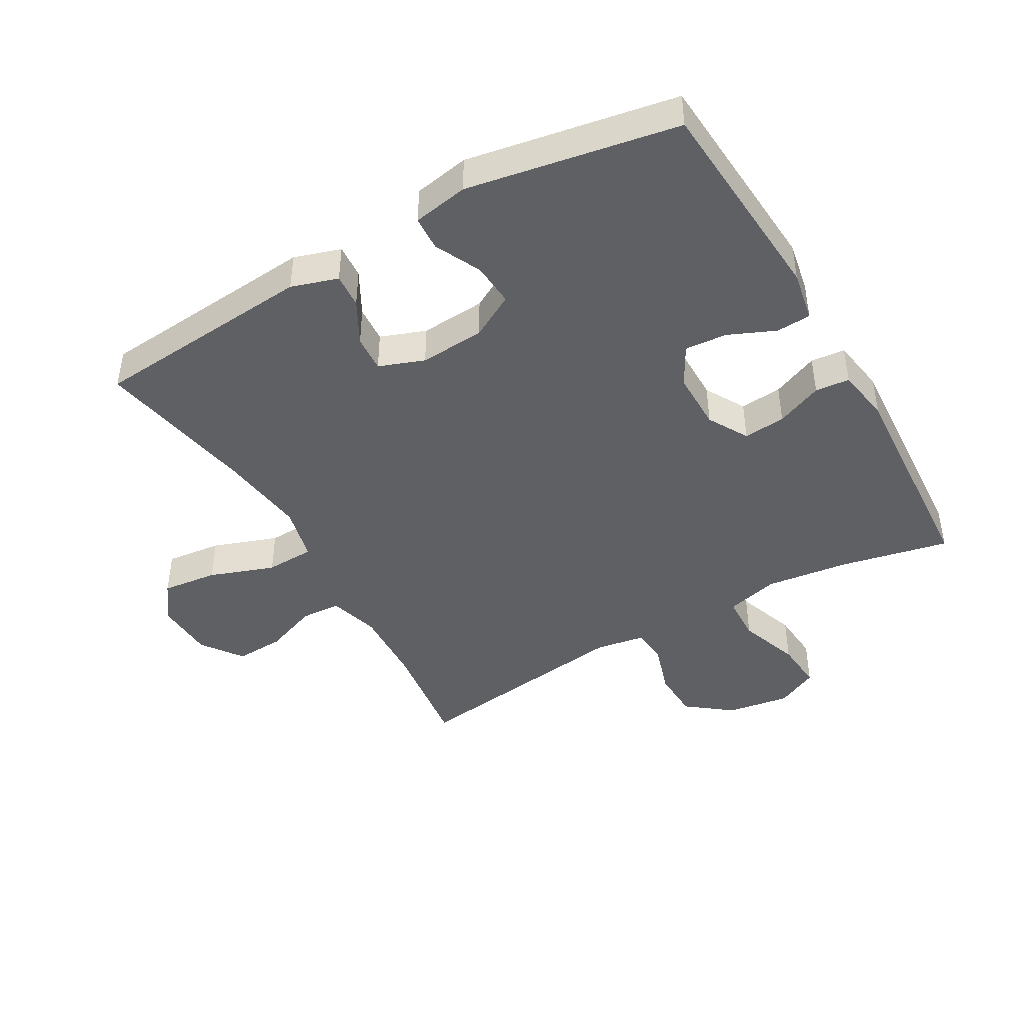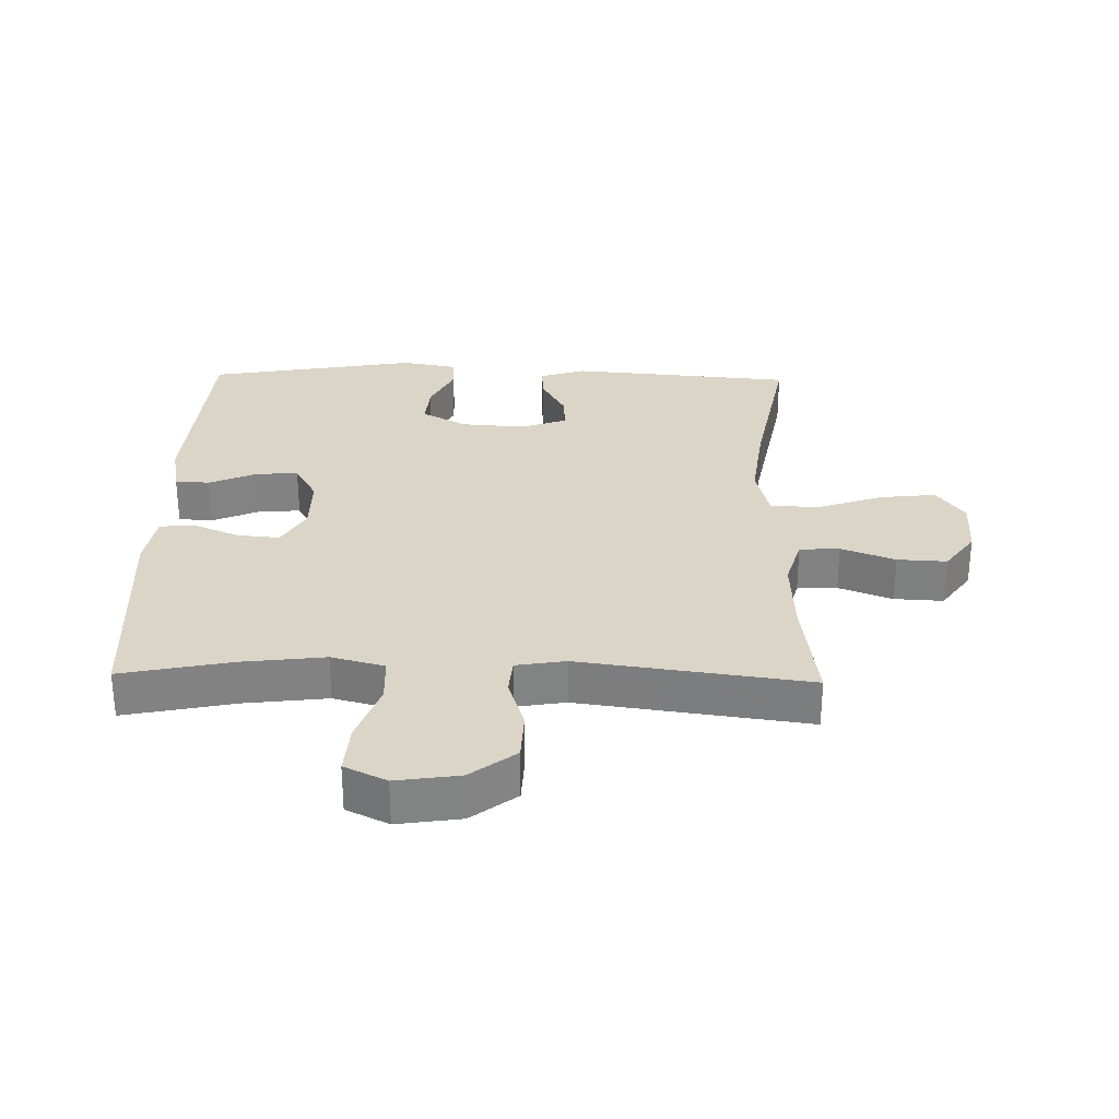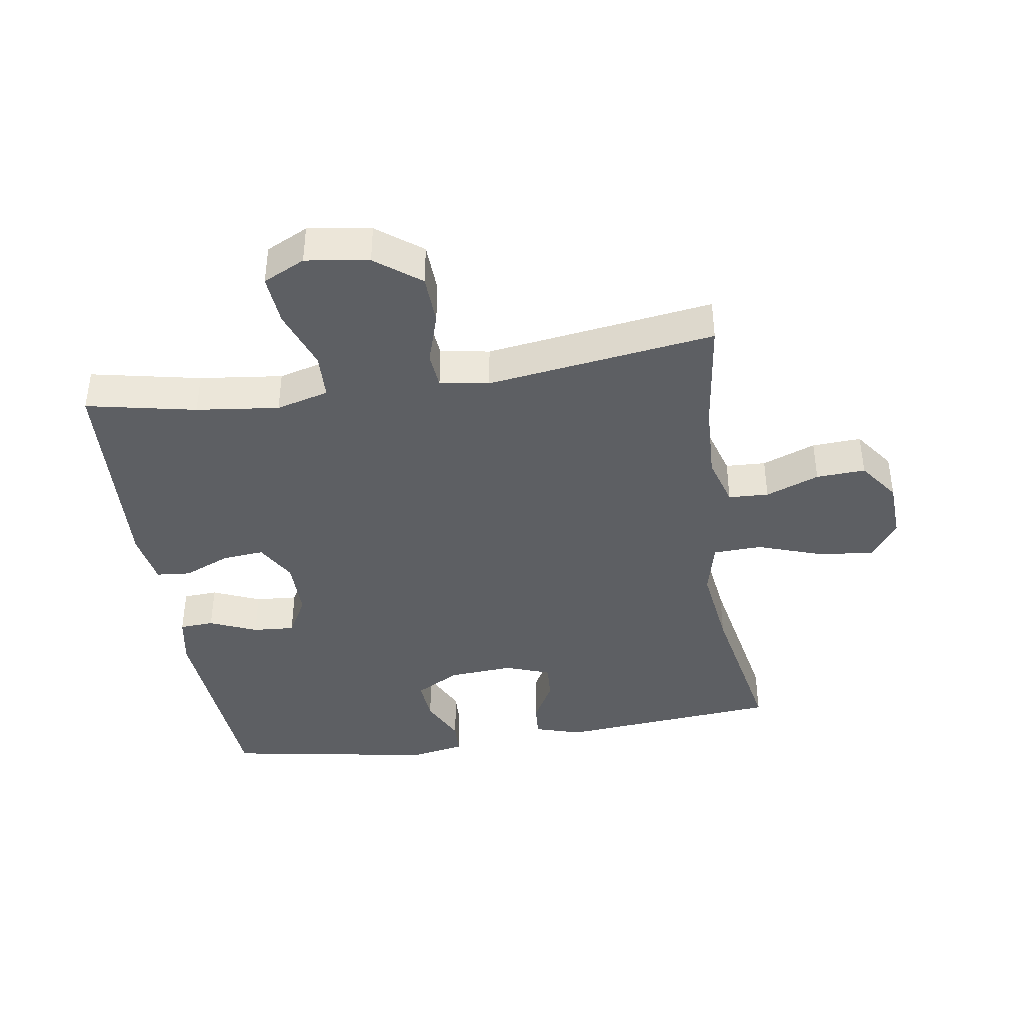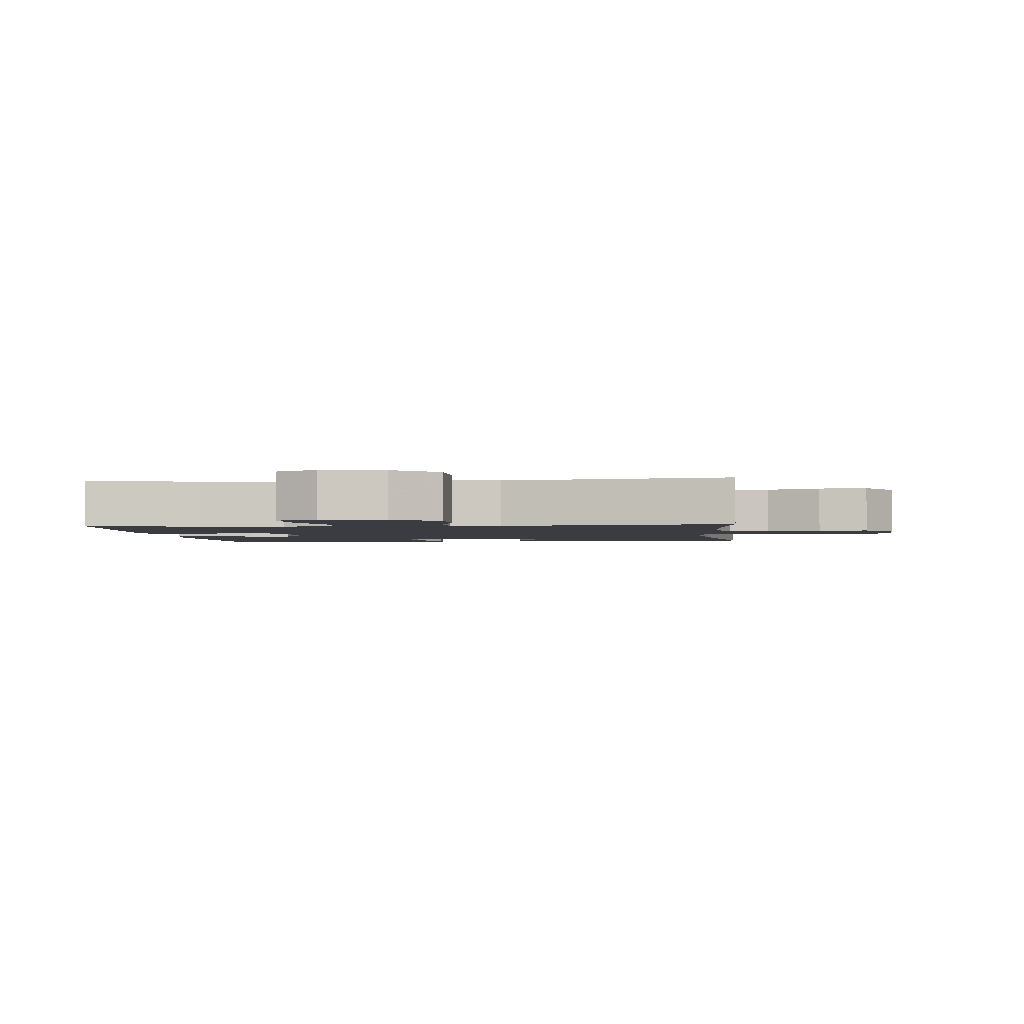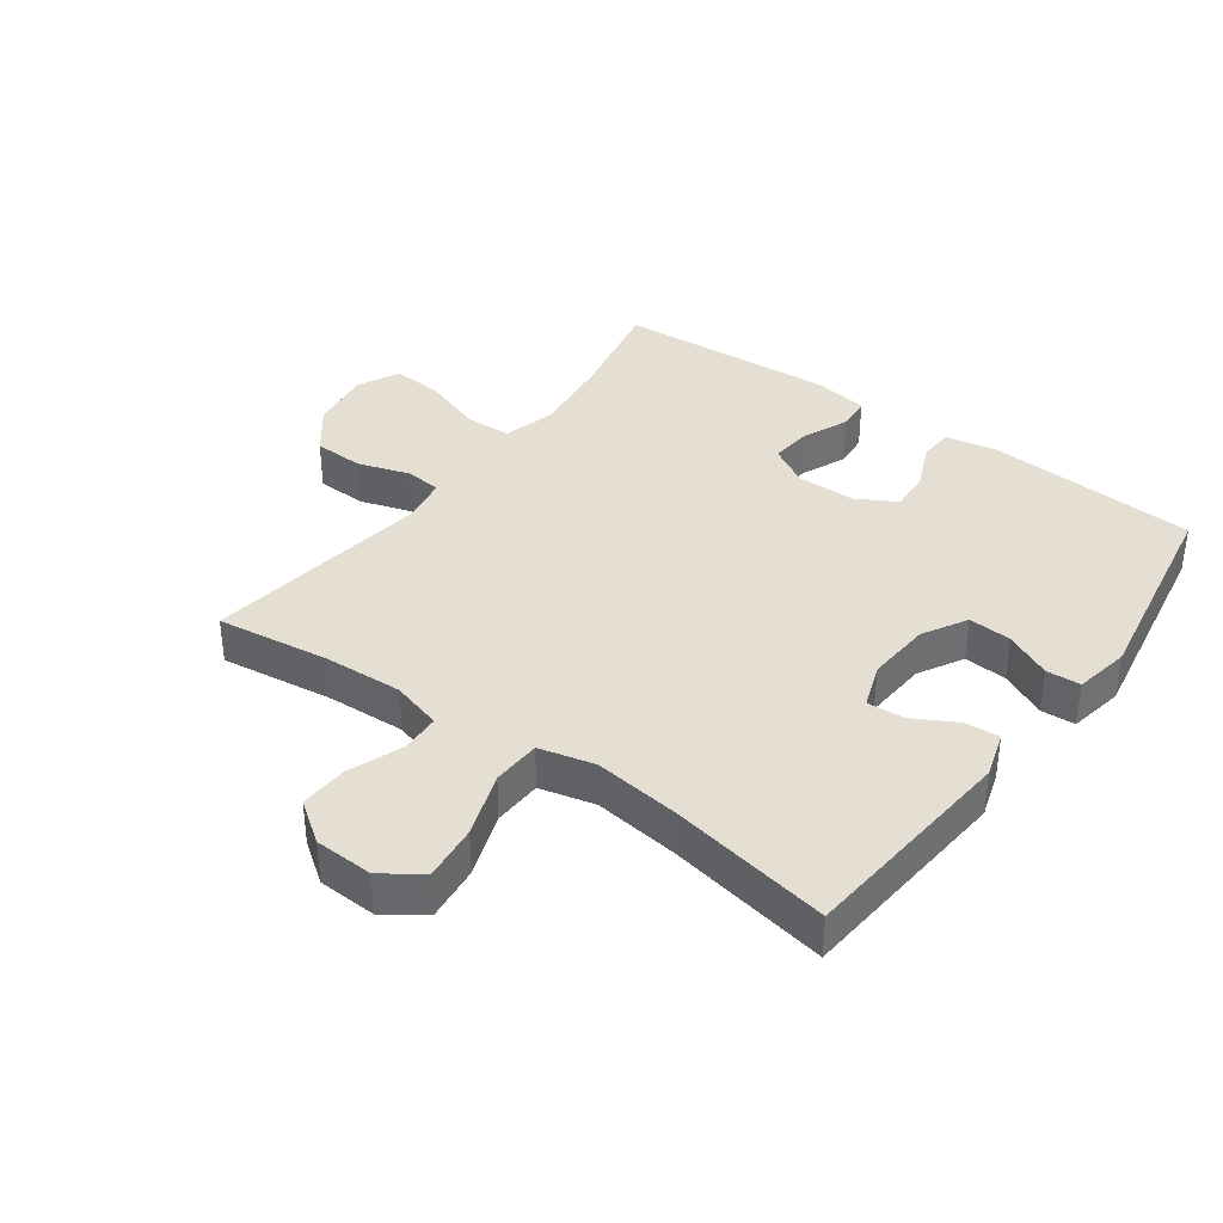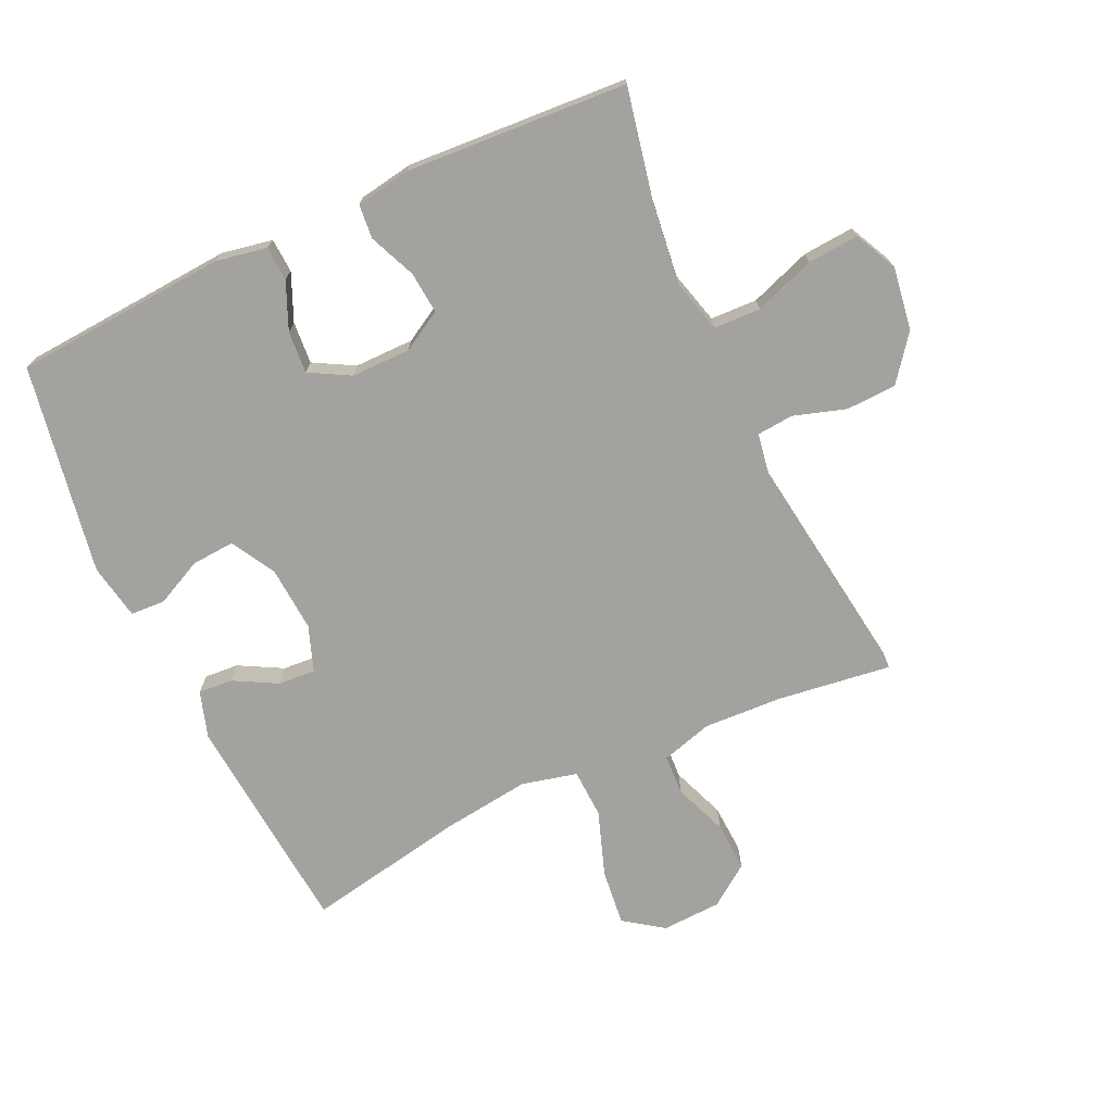
<metadata>
{"format":"obj","ext":"obj","renderer":"f3d","projection":"perspective","resolution":1024,"background":"white","views":[{"elev":-43.7,"azim":-150.2,"up":"+Y"},{"elev":29.5,"azim":1.3,"up":"+Y"},{"elev":-40.3,"azim":9.0,"up":"+Y"},{"elev":-2.2,"azim":5.9,"up":"+Y"},{"elev":37.2,"azim":126.1,"up":"+Y"},{"elev":-72.6,"azim":-65.0,"up":"+Y"}]}
</metadata>
<code>
v -0.5 0.07 -0.5
v -0.523 0.07 -0.166
v -0.508 0.07 -0.086
v -0.454 0.07 -0.083
v -0.38 0.07 -0.115
v -0.314 0.07 -0.12
v -0.279 0.07 -0.057
v -0.279 0.07 0.036
v -0.315 0.07 0.099
v -0.381 0.07 0.093
v -0.454 0.07 0.062
v -0.508 0.07 0.067
v -0.522 0.07 0.153
v -0.5 0.07 0.5
v -0.328 0.07 0.464
v -0.198 0.07 0.448
v -0.115 0.07 0.47
v -0.112 0.07 0.543
v -0.146 0.07 0.639
v -0.152 0.07 0.719
v -0.086 0.07 0.751
v 0.013 0.07 0.736
v 0.083 0.07 0.682
v 0.086 0.07 0.603
v 0.06 0.07 0.521
v 0.065 0.07 0.464
v 0.142 0.07 0.451
v 0.259 0.07 0.467
v 0.5 0.07 0.5
v 0.476 0.07 0.322
v 0.47 0.07 0.198
v 0.493 0.07 0.118
v 0.556 0.07 0.115
v 0.64 0.07 0.147
v 0.717 0.07 0.151
v 0.763 0.07 0.087
v 0.767 0.07 -0.006
v 0.724 0.07 -0.067
v 0.636 0.07 -0.057
v 0.534 0.07 -0.021
v 0.457 0.07 -0.024
v 0.436 0.07 -0.111
v 0.453 0.07 -0.246
v 0.5 0.07 -0.5
v 0.15 0.07 -0.53
v 0.077 0.07 -0.507
v 0.081 0.07 -0.453
v 0.118 0.07 -0.385
v 0.122 0.07 -0.327
v 0.051 0.07 -0.301
v -0.051 0.07 -0.308
v -0.121 0.07 -0.347
v -0.116 0.07 -0.415
v -0.081 0.07 -0.488
v -0.084 0.07 -0.542
v -0.171 0.07 -0.558
v -0.5 0 -0.5
v -0.523 0 -0.166
v -0.508 0 -0.086
v -0.454 0 -0.083
v -0.38 0 -0.115
v -0.314 0 -0.12
v -0.279 0 -0.057
v -0.279 0 0.036
v -0.315 0 0.099
v -0.381 0 0.093
v -0.454 0 0.062
v -0.508 0 0.067
v -0.522 0 0.153
v -0.5 0 0.5
v -0.328 0 0.464
v -0.198 0 0.448
v -0.115 0 0.47
v -0.112 0 0.543
v -0.146 0 0.639
v -0.152 0 0.719
v -0.086 0 0.751
v 0.013 0 0.736
v 0.083 0 0.682
v 0.086 0 0.603
v 0.06 0 0.521
v 0.065 0 0.464
v 0.142 0 0.451
v 0.259 0 0.467
v 0.5 0 0.5
v 0.476 0 0.322
v 0.47 0 0.198
v 0.493 0 0.118
v 0.556 0 0.115
v 0.64 0 0.147
v 0.717 0 0.151
v 0.763 0 0.087
v 0.767 0 -0.006
v 0.724 0 -0.067
v 0.636 0 -0.057
v 0.534 0 -0.021
v 0.457 0 -0.024
v 0.436 0 -0.111
v 0.453 0 -0.246
v 0.5 0 -0.5
v 0.15 0 -0.53
v 0.077 0 -0.507
v 0.081 0 -0.453
v 0.118 0 -0.385
v 0.122 0 -0.327
v 0.051 0 -0.301
v -0.051 0 -0.308
v -0.121 0 -0.347
v -0.116 0 -0.415
v -0.081 0 -0.488
v -0.084 0 -0.542
v -0.171 0 -0.558
f 53 54 55 56
f 52 53 56 1
f 51 52 1 2
f 50 51 2 3
f 49 50 3
f 45 46 47 48
f 43 44 45 48
f 42 43 48 49
f 41 42 49
f 37 38 39 40
f 37 40 41
f 36 37 41
f 33 34 35 36
f 32 33 36 41
f 31 32 41 49
f 28 29 30
f 27 28 30 31
f 26 27 31 49
f 22 23 24 25
f 18 19 20 21
f 17 18 21 22
f 12 13 14 15
f 10 11 12 15
f 9 10 15 16
f 8 9 16 17
f 3 4 5
f 49 3 5
f 49 5 6
f 26 49 6 7
f 17 22 25 26
f 7 8 17 26
f 112 111 110 109
f 57 112 109 108
f 58 57 108 107
f 59 58 107 106
f 59 106 105
f 104 103 102 101
f 104 101 100 99
f 105 104 99 98
f 105 98 97
f 96 95 94 93
f 97 96 93
f 97 93 92
f 92 91 90 89
f 97 92 89 88
f 105 97 88 87
f 86 85 84
f 87 86 84 83
f 105 87 83 82
f 81 80 79 78
f 77 76 75 74
f 78 77 74 73
f 71 70 69 68
f 71 68 67 66
f 72 71 66 65
f 73 72 65 64
f 61 60 59
f 61 59 105
f 62 61 105
f 63 62 105 82
f 82 81 78 73
f 82 73 64 63
f 1 57 58 2
f 2 58 59 3
f 3 59 60 4
f 4 60 61 5
f 5 61 62 6
f 6 62 63 7
f 7 63 64 8
f 8 64 65 9
f 9 65 66 10
f 10 66 67 11
f 11 67 68 12
f 12 68 69 13
f 13 69 70 14
f 14 70 71 15
f 15 71 72 16
f 16 72 73 17
f 17 73 74 18
f 18 74 75 19
f 19 75 76 20
f 20 76 77 21
f 21 77 78 22
f 22 78 79 23
f 23 79 80 24
f 24 80 81 25
f 25 81 82 26
f 26 82 83 27
f 27 83 84 28
f 28 84 85 29
f 29 85 86 30
f 30 86 87 31
f 31 87 88 32
f 32 88 89 33
f 33 89 90 34
f 34 90 91 35
f 35 91 92 36
f 36 92 93 37
f 37 93 94 38
f 38 94 95 39
f 39 95 96 40
f 40 96 97 41
f 41 97 98 42
f 42 98 99 43
f 43 99 100 44
f 44 100 101 45
f 45 101 102 46
f 46 102 103 47
f 47 103 104 48
f 48 104 105 49
f 49 105 106 50
f 50 106 107 51
f 51 107 108 52
f 52 108 109 53
f 53 109 110 54
f 54 110 111 55
f 55 111 112 56
f 56 112 57 1

</code>
